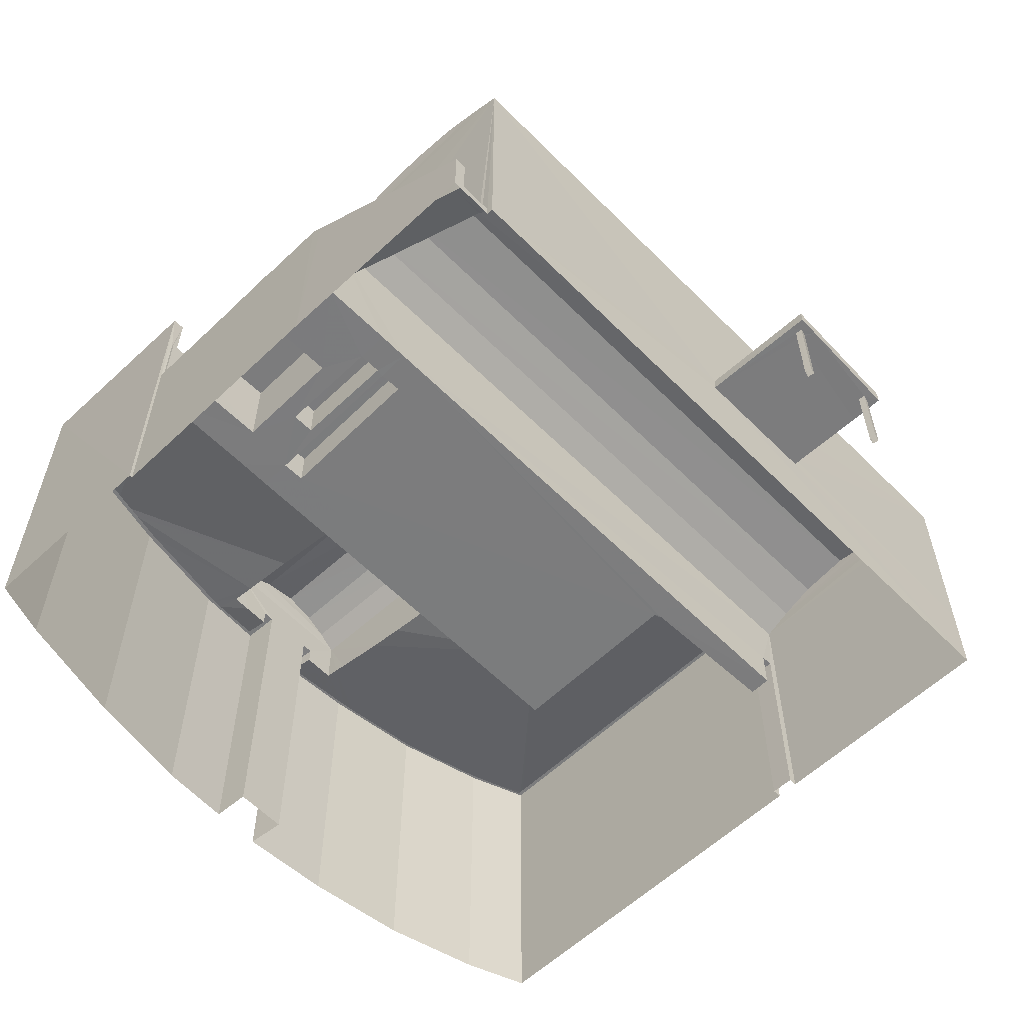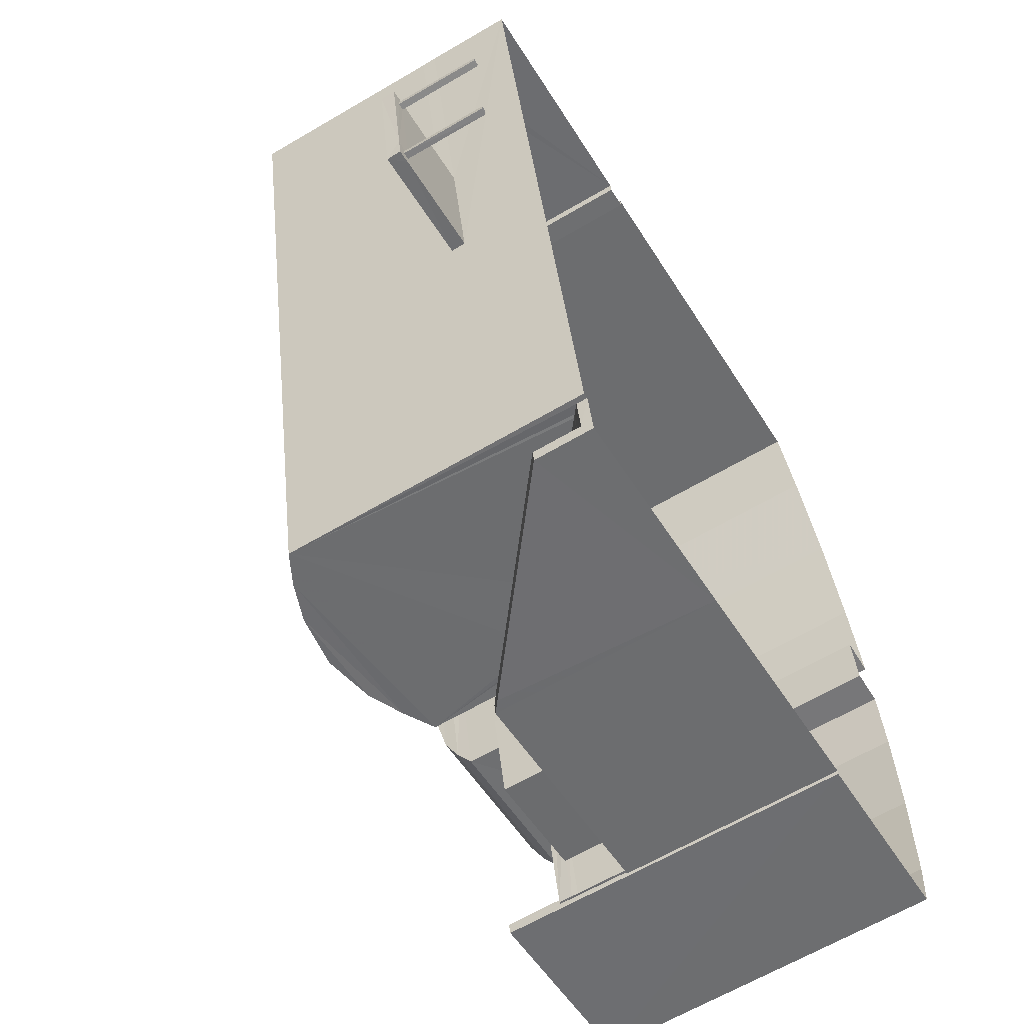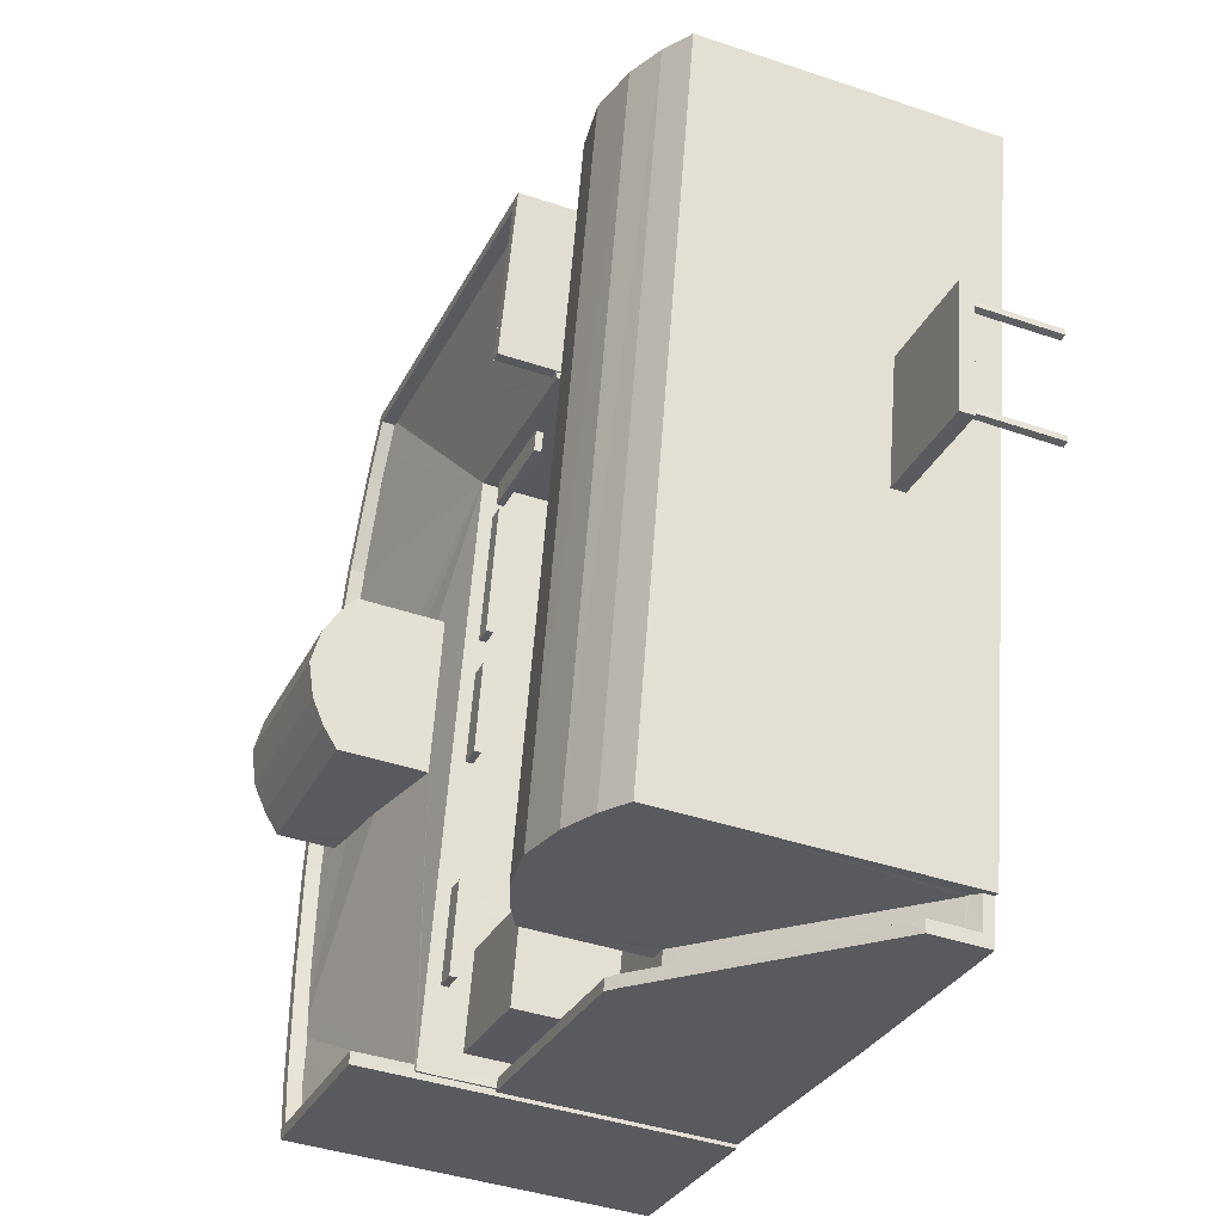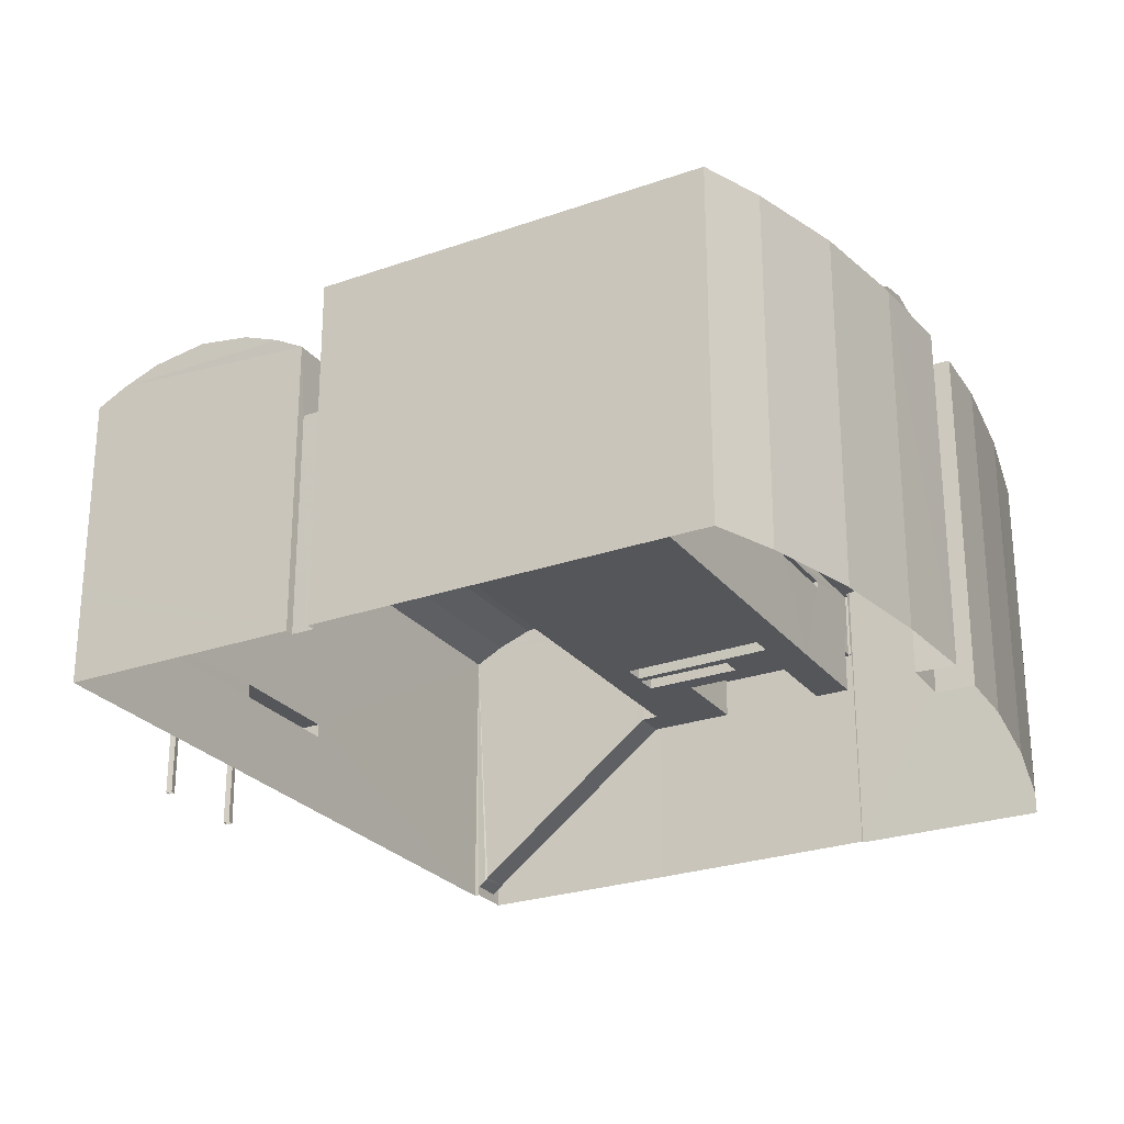
<metadata>
{"format":"obj","ext":"obj","renderer":"f3d","projection":"perspective","resolution":1024,"background":"white","views":[{"elev":-58.7,"azim":33.2,"up":"+Z"},{"elev":-63.1,"azim":120.9,"up":"+Y"},{"elev":-41.2,"azim":67.6,"up":"+Y"},{"elev":-25.9,"azim":-161.8,"up":"+Z"}]}
</metadata>
<code>
v -8.906e+04 -1.006e+05 1.935
v -8.907e+04 -1.006e+05 1.935
v -8.907e+04 -1.006e+05 1.935
v -8.906e+04 -1.006e+05 1.935
v -8.907e+04 -1.006e+05 1.935
v -8.907e+04 -1.006e+05 1.935
v -8.907e+04 -1.006e+05 1.935
v -8.907e+04 -1.006e+05 1.935
v -8.907e+04 -1.006e+05 1.933
v -8.908e+04 -1.006e+05 1.934
v -8.908e+04 -1.006e+05 1.934
v -8.908e+04 -1.006e+05 1.934
v -8.908e+04 -1.006e+05 1.935
v -8.908e+04 -1.006e+05 1.935
v -8.908e+04 -1.006e+05 1.935
v -8.907e+04 -1.006e+05 1.933
v -8.907e+04 -1.006e+05 1.937
v -8.907e+04 -1.006e+05 1.937
v -8.907e+04 -1.006e+05 1.933
v -8.907e+04 -1.006e+05 1.933
v -8.907e+04 -1.006e+05 1.933
v -8.908e+04 -1.006e+05 1.936
v -8.908e+04 -1.006e+05 1.936
v -8.908e+04 -1.006e+05 1.936
v -8.907e+04 -1.006e+05 1.937
v -8.907e+04 -1.006e+05 1.937
v -8.908e+04 -1.006e+05 1.936
v -8.908e+04 -1.006e+05 1.937
v -8.908e+04 -1.006e+05 1.937
v -8.908e+04 -1.006e+05 1.937
v -8.908e+04 -1.006e+05 1.937
v -8.908e+04 -1.006e+05 7.838
v -8.908e+04 -1.006e+05 7.838
v -8.908e+04 -1.006e+05 7.838
v -8.908e+04 -1.006e+05 7.838
v -8.908e+04 -1.006e+05 7.837
v -8.908e+04 -1.006e+05 7.837
v -8.908e+04 -1.006e+05 7.837
v -8.908e+04 -1.006e+05 7.837
v -8.908e+04 -1.006e+05 7.836
v -8.908e+04 -1.006e+05 7.837
v -8.908e+04 -1.006e+05 7.837
v -8.908e+04 -1.006e+05 7.836
v -8.907e+04 -1.006e+05 7.836
v -8.907e+04 -1.006e+05 7.836
v -8.908e+04 -1.006e+05 7.836
v -8.908e+04 -1.006e+05 7.836
v -8.907e+04 -1.006e+05 3.747
v -8.907e+04 -1.006e+05 3.746
v -8.907e+04 -1.006e+05 3.746
v -8.907e+04 -1.006e+05 3.746
v -8.907e+04 -1.006e+05 3.746
v -8.907e+04 -1.006e+05 3.747
v -8.907e+04 -1.006e+05 3.747
v -8.907e+04 -1.006e+05 3.747
v -8.907e+04 -1.006e+05 3.747
v -8.907e+04 -1.006e+05 3.747
v -8.907e+04 -1.006e+05 3.747
v -8.906e+04 -1.006e+05 3.746
v -8.906e+04 -1.006e+05 3.746
v -8.906e+04 -1.006e+05 3.746
v -8.907e+04 -1.006e+05 3.746
v -8.907e+04 -1.006e+05 3.747
v -8.908e+04 -1.006e+05 11.06
v -8.908e+04 -1.006e+05 10.9
v -8.908e+04 -1.006e+05 11.06
v -8.907e+04 -1.006e+05 5.676
v -8.907e+04 -1.006e+05 5.729
v -8.907e+04 -1.006e+05 5.729
v -8.907e+04 -1.006e+05 9.045
v -8.907e+04 -1.006e+05 9.048
v -8.907e+04 -1.006e+05 8.874
v -8.907e+04 -1.006e+05 8.239
v -8.907e+04 -1.006e+05 8.573
v -8.907e+04 -1.006e+05 8.235
v -8.908e+04 -1.006e+05 10.61
v -8.908e+04 -1.006e+05 10.3
v -8.908e+04 -1.006e+05 10.61
v -8.908e+04 -1.006e+05 10.3
v -8.907e+04 -1.006e+05 8.874
v -8.907e+04 -1.006e+05 8.577
v -8.908e+04 -1.006e+05 9.088
v -8.908e+04 -1.006e+05 9.1
v -8.908e+04 -1.006e+05 9.192
v -8.908e+04 -1.006e+05 9.042
v -8.908e+04 -1.006e+05 9.195
v -8.908e+04 -1.006e+05 9.192
v -8.908e+04 -1.006e+05 7.669
v -8.908e+04 -1.006e+05 7.668
v -8.908e+04 -1.006e+05 7.668
v -8.908e+04 -1.006e+05 7.669
v -8.907e+04 -1.006e+05 5.728
v -8.907e+04 -1.006e+05 5.728
v -8.907e+04 -1.006e+05 5.728
v -8.908e+04 -1.006e+05 5.728
v -8.908e+04 -1.006e+05 5.728
v -8.908e+04 -1.006e+05 5.728
v -8.907e+04 -1.006e+05 5.726
v -8.908e+04 -1.006e+05 5.726
v -8.907e+04 -1.006e+05 5.726
v -8.907e+04 -1.006e+05 5.725
v -8.907e+04 -1.006e+05 5.725
v -8.907e+04 -1.006e+05 5.726
v -8.908e+04 -1.006e+05 9.185
v -8.908e+04 -1.006e+05 9.174
v -8.908e+04 -1.006e+05 9.08
v -8.908e+04 -1.006e+05 9.083
v -8.908e+04 -1.006e+05 10.9
v -8.907e+04 -1.006e+05 5.538
v -8.907e+04 -1.006e+05 5.538
v -8.908e+04 -1.006e+05 7.988
v -8.908e+04 -1.006e+05 7.988
v -8.908e+04 -1.006e+05 7.988
v -8.908e+04 -1.006e+05 7.988
v -8.908e+04 -1.006e+05 9.184
v -8.908e+04 -1.006e+05 8.842
v -8.908e+04 -1.006e+05 9.001
v -8.908e+04 -1.006e+05 9.186
v -8.907e+04 -1.006e+05 2.3
v -8.907e+04 -1.006e+05 2.35
v -8.907e+04 -1.006e+05 2.159
v -8.907e+04 -1.006e+05 2.158
v -8.908e+04 -1.006e+05 7.987
v -8.908e+04 -1.006e+05 7.987
v -8.908e+04 -1.006e+05 7.987
v -8.908e+04 -1.006e+05 7.987
v -8.907e+04 -1.006e+05 9.495
v -8.907e+04 -1.006e+05 9.495
v -8.907e+04 -1.006e+05 9.496
v -8.907e+04 -1.006e+05 9.496
v -8.908e+04 -1.006e+05 9.497
v -8.908e+04 -1.006e+05 9.497
v -8.908e+04 -1.006e+05 9.497
v -8.908e+04 -1.006e+05 9.495
v -8.908e+04 -1.006e+05 9.497
v -8.908e+04 -1.006e+05 9.497
v -8.908e+04 -1.006e+05 9.495
v -8.908e+04 -1.006e+05 9.496
v -8.908e+04 -1.006e+05 9.496
v -8.908e+04 -1.006e+05 9.496
v -8.908e+04 -1.006e+05 9.497
v -8.908e+04 -1.006e+05 9.496
v -8.908e+04 -1.006e+05 5.728
v -8.907e+04 -1.006e+05 5.728
v -8.907e+04 -1.006e+05 5.728
v -8.908e+04 -1.006e+05 5.728
v -8.908e+04 -1.006e+05 5.728
v -8.907e+04 -1.006e+05 5.728
v -8.907e+04 -1.006e+05 4.678
v -8.908e+04 -1.006e+05 9.214
v -8.908e+04 -1.006e+05 9.19
v -8.908e+04 -1.006e+05 8.27
v -8.908e+04 -1.006e+05 9.214
v -8.908e+04 -1.006e+05 9.186
v -8.908e+04 -1.006e+05 9.209
v -8.908e+04 -1.006e+05 9.195
v -8.908e+04 -1.006e+05 9.214
v -8.908e+04 -1.006e+05 6.729
v -8.908e+04 -1.006e+05 6.729
v -8.908e+04 -1.006e+05 6.729
v -8.907e+04 -1.006e+05 6.729
v -8.908e+04 -1.006e+05 6.729
v -8.908e+04 -1.006e+05 6.729
v -8.907e+04 -1.006e+05 6.729
v -8.908e+04 -1.006e+05 6.729
v -8.908e+04 -1.006e+05 6.729
v -8.908e+04 -1.006e+05 6.729
v -8.908e+04 -1.006e+05 9.193
v -8.908e+04 -1.006e+05 9.198
v -8.908e+04 -1.006e+05 8.328
v -8.908e+04 -1.006e+05 9.166
v -8.908e+04 -1.006e+05 9.499
v -8.908e+04 -1.006e+05 9.499
v -8.908e+04 -1.006e+05 9.499
v -8.908e+04 -1.006e+05 9.499
v -8.908e+04 -1.006e+05 9.499
v -8.908e+04 -1.006e+05 9.497
v -8.908e+04 -1.006e+05 9.497
v -8.908e+04 -1.006e+05 9.497
v -8.908e+04 -1.006e+05 9.497
v -8.908e+04 -1.006e+05 9.499
v -8.908e+04 -1.006e+05 9.498
v -8.908e+04 -1.006e+05 9.498
v -8.908e+04 -1.006e+05 9.498
v -8.908e+04 -1.006e+05 9.498
v -8.907e+04 -1.006e+05 8.27
v -8.907e+04 -1.006e+05 8.303
v -8.908e+04 -1.006e+05 9.195
v -8.907e+04 -1.006e+05 9.193
v -8.907e+04 -1.006e+05 8.301
v -8.907e+04 -1.006e+05 6.668
v -8.907e+04 -1.006e+05 6.668
v -8.908e+04 -1.006e+05 6.668
v -8.908e+04 -1.006e+05 6.668
v -8.908e+04 -1.006e+05 8.44
v -8.908e+04 -1.006e+05 8.274
v -8.908e+04 -1.006e+05 8.286
v -8.908e+04 -1.006e+05 8.286
v -8.908e+04 -1.006e+05 8.45
v -8.908e+04 -1.006e+05 8.528
v -8.908e+04 -1.006e+05 10.9
v -8.908e+04 -1.006e+05 10.61
v -8.908e+04 -1.006e+05 10.61
v -8.907e+04 -1.006e+05 8.878
v -8.907e+04 -1.006e+05 8.878
v -8.907e+04 -1.006e+05 8.573
v -8.908e+04 -1.006e+05 9.188
v -8.908e+04 -1.006e+05 8.998
v -8.908e+04 -1.006e+05 8.781
v -8.908e+04 -1.006e+05 10.9
v -8.907e+04 -1.006e+05 3.35
v -8.907e+04 -1.006e+05 6.538
v -8.907e+04 -1.006e+05 6.538
v -8.908e+04 -1.006e+05 10.3
v -8.908e+04 -1.006e+05 10.3
v -8.908e+04 -1.006e+05 8.289
v -8.908e+04 -1.006e+05 8.642
v -8.907e+04 -1.006e+05 8.577
v -8.908e+04 -1.006e+05 7.986
v -8.908e+04 -1.006e+05 7.987
v -8.908e+04 -1.006e+05 7.987
v -8.908e+04 -1.006e+05 7.986
v -8.907e+04 -1.006e+05 2.349
v -8.908e+04 -1.006e+05 6.668
v -8.907e+04 -1.006e+05 6.668
v -8.908e+04 -1.006e+05 6.668
v -8.907e+04 -1.006e+05 6.668
v -8.907e+04 -1.006e+05 6.725
v -8.907e+04 -1.006e+05 6.725
v -8.907e+04 -1.006e+05 6.725
v -8.907e+04 -1.006e+05 6.725
v -8.907e+04 -1.006e+05 3.159
v -8.907e+04 -1.006e+05 3.159
v -8.907e+04 -1.006e+05 4.046
v -8.907e+04 -1.006e+05 4.047
v -8.906e+04 -1.006e+05 4.046
v -8.907e+04 -1.006e+05 4.047
v -8.907e+04 -1.006e+05 8.235
v -8.908e+04 -1.006e+05 5.729
v -8.907e+04 -1.006e+05 5.729
v -8.908e+04 -1.006e+05 5.729
v -8.908e+04 -1.006e+05 5.728
v -8.908e+04 -1.006e+05 5.729
v -8.908e+04 -1.006e+05 5.728
v -8.908e+04 -1.006e+05 9.09
v -8.908e+04 -1.006e+05 9.178
v -8.908e+04 -1.006e+05 9.189
v -8.907e+04 -1.006e+05 8.238
v -8.907e+04 -1.006e+05 7.986
v -8.908e+04 -1.006e+05 7.986
v -8.907e+04 -1.006e+05 7.986
v -8.908e+04 -1.006e+05 7.986
v -8.907e+04 -1.006e+05 3.745
v -8.907e+04 -1.006e+05 4.045
v -8.908e+04 -1.006e+05 7.986
v -8.908e+04 -1.006e+05 7.836
v -8.908e+04 -1.006e+05 7.989
v -8.908e+04 -1.006e+05 7.839
f 1 2 3
f 1 4 2
f 5 6 7
f 8 5 7
f 9 10 11
f 9 11 12
f 13 10 14
f 14 15 13
f 16 17 18
f 16 19 20
f 9 12 21
f 22 23 24
f 18 25 26
f 9 24 14
f 22 24 27
f 28 29 30
f 28 31 29
f 9 19 26
f 28 30 27
f 24 26 28
f 9 14 10
f 19 16 18
f 26 19 18
f 9 26 24
f 27 24 28
f 32 33 34
f 35 32 34
f 36 37 38
f 39 36 38
f 40 41 42
f 40 43 41
f 44 45 46
f 47 44 46
f 48 49 50
f 51 52 49
f 53 54 55
f 56 53 55
f 57 54 53
f 57 58 48
f 57 48 50
f 49 52 50
f 57 53 58
f 59 60 57
f 51 60 61
f 51 61 52
f 50 59 57
f 61 60 59
f 62 48 63
f 55 63 56
f 62 49 48
f 63 48 56
f 64 65 66
f 67 68 69
f 70 71 72
f 73 74 75
f 76 77 78
f 76 79 77
f 80 74 81
f 82 83 84
f 83 85 86
f 85 87 86
f 84 83 86
f 88 89 90
f 91 88 90
f 92 93 94
f 95 96 97
f 95 94 98
f 99 96 95
f 100 93 101
f 100 101 102
f 103 98 100
f 99 95 98
f 94 93 98
f 98 93 100
f 104 105 106
f 107 104 106
f 66 108 64
f 67 69 109
f 110 67 109
f 111 112 113
f 111 114 112
f 115 116 117
f 115 118 116
f 119 120 121
f 122 119 121
f 123 124 125
f 123 126 124
f 127 128 129
f 129 128 130
f 131 132 133
f 134 128 127
f 131 135 132
f 132 136 133
f 137 134 138
f 139 140 136
f 138 140 139
f 141 139 136
f 132 141 136
f 142 138 139
f 137 138 142
f 134 137 128
f 96 143 97
f 92 144 93
f 144 145 93
f 143 146 97
f 97 147 92
f 144 148 145
f 97 146 147
f 92 147 144
f 110 109 149
f 150 151 152
f 153 150 152
f 151 154 152
f 155 153 156
f 153 152 156
f 70 72 80
f 150 153 157
f 158 159 160
f 161 162 163
f 164 161 163
f 165 166 167
f 158 160 165
f 164 163 167
f 163 158 167
f 167 158 165
f 168 169 170
f 171 168 170
f 172 173 174
f 172 175 173
f 176 175 172
f 177 178 179
f 179 178 180
f 176 181 182
f 183 179 180
f 182 184 183
f 182 185 184
f 181 185 182
f 184 179 183
f 176 172 181
f 186 187 188
f 188 187 189
f 190 187 186
f 191 192 193
f 194 191 193
f 195 196 152
f 118 171 170
f 197 198 196
f 116 118 195
f 195 170 197
f 199 152 200
f 195 152 199
f 195 197 196
f 195 118 170
f 66 201 108
f 66 65 201
f 202 108 201
f 202 203 108
f 71 70 204
f 72 205 206
f 154 207 152
f 207 208 209
f 152 207 209
f 64 210 65
f 211 212 213
f 214 203 202
f 214 215 203
f 78 77 202
f 198 216 196
f 209 217 152
f 205 218 206
f 219 220 221
f 222 219 221
f 108 203 210
f 76 215 79
f 149 109 120
f 223 149 120
f 87 85 208
f 207 87 208
f 204 80 81
f 217 200 152
f 70 80 204
f 224 225 226
f 224 227 225
f 228 229 230
f 228 231 229
f 211 232 233
f 211 213 232
f 202 77 214
f 210 203 76
f 234 235 236
f 234 237 235
f 71 204 205
f 205 204 81
f 218 205 81
f 206 218 238
f 72 74 80
f 72 206 74
f 188 156 152
f 186 188 152
f 64 108 210
f 161 213 212
f 161 164 213
f 239 69 240
f 143 241 242
f 69 68 240
f 242 241 243
f 143 242 146
f 146 244 148
f 148 240 145
f 244 239 240
f 242 244 146
f 244 240 148
f 65 78 201
f 117 245 246
f 106 105 245
f 115 117 247
f 245 105 246
f 117 246 247
f 203 215 76
f 201 78 202
f 210 78 65
f 210 76 78
f 206 238 75
f 74 206 75
f 119 223 120
f 73 218 81
f 73 248 218
f 71 205 72
f 73 81 74
f 218 248 238
f 249 250 251
f 249 252 250
f 92 225 227
f 92 94 225
f 9 21 229
f 21 127 229
f 102 230 100
f 100 230 129
f 230 127 129
f 229 127 230
f 157 142 150
f 150 139 151
f 150 142 139
f 24 180 178
f 24 23 180
f 208 85 214
f 209 208 214
f 77 217 209
f 85 83 214
f 200 217 77
f 199 200 77
f 77 209 214
f 15 136 13
f 15 133 136
f 16 20 253
f 253 20 254
f 254 75 238
f 254 20 75
f 117 215 245
f 215 116 79
f 79 116 195
f 117 116 215
f 52 1 3
f 52 61 1
f 46 251 250
f 46 45 251
f 73 240 68
f 110 248 73
f 248 122 17
f 17 122 18
f 149 248 110
f 248 149 223
f 67 110 73
f 248 223 119
f 68 67 73
f 119 122 248
f 95 226 225
f 94 95 225
f 167 31 28
f 31 167 173
f 197 174 198
f 174 173 216
f 216 167 166
f 198 174 216
f 173 167 216
f 36 126 37
f 36 124 126
f 84 132 135
f 82 84 135
f 148 144 192
f 191 148 192
f 212 109 69
f 161 212 69
f 180 23 22
f 183 180 22
f 11 134 12
f 11 138 134
f 27 183 22
f 27 182 183
f 103 186 98
f 103 190 186
f 29 176 30
f 29 175 176
f 247 246 184
f 185 247 184
f 164 167 28
f 26 164 28
f 32 113 33
f 32 111 113
f 169 168 181
f 172 169 181
f 197 170 174
f 174 169 172
f 174 170 169
f 104 177 179
f 104 107 177
f 52 3 2
f 50 52 2
f 47 255 256
f 47 252 255
f 194 148 191
f 194 146 148
f 193 146 194
f 193 147 146
f 168 171 181
f 181 118 185
f 185 115 247
f 185 118 115
f 171 118 181
f 229 231 19
f 9 229 19
f 97 224 226
f 95 97 226
f 131 133 15
f 14 131 15
f 124 42 220
f 124 36 42
f 142 153 137
f 137 153 155
f 157 153 142
f 196 216 257
f 257 216 258
f 258 166 165
f 258 216 166
f 86 141 132
f 84 86 132
f 239 161 69
f 239 162 161
f 87 141 86
f 141 207 139
f 151 139 154
f 139 207 154
f 87 207 141
f 239 244 162
f 163 162 88
f 88 162 89
f 162 244 89
f 234 254 238
f 62 16 253
f 16 63 17
f 238 248 237
f 248 17 237
f 234 238 237
f 237 17 63
f 62 63 16
f 228 230 102
f 101 228 102
f 54 235 55
f 235 237 55
f 237 63 55
f 113 112 34
f 33 113 34
f 48 8 7
f 48 58 8
f 242 90 89
f 244 242 89
f 140 10 13
f 136 140 13
f 59 2 4
f 59 50 2
f 12 134 127
f 21 12 127
f 53 6 5
f 53 56 6
f 179 184 105
f 179 105 104
f 184 246 105
f 212 211 109
f 109 211 120
f 233 121 120
f 211 233 120
f 31 175 29
f 31 173 175
f 234 253 254
f 234 62 253
f 114 34 112
f 114 35 34
f 236 51 49
f 60 51 236
f 49 62 234
f 236 49 234
f 158 88 91
f 158 163 88
f 20 19 231
f 20 231 75
f 75 93 73
f 145 240 73
f 93 145 73
f 101 93 228
f 231 228 75
f 75 228 93
f 111 39 125
f 111 32 39
f 18 121 25
f 25 121 232
f 18 122 121
f 232 121 233
f 125 38 123
f 125 39 38
f 54 57 235
f 57 60 236
f 57 236 235
f 227 97 92
f 227 224 97
f 59 4 1
f 61 59 1
f 249 251 45
f 44 249 45
f 160 159 243
f 241 160 243
f 25 232 26
f 213 164 26
f 232 213 26
f 48 7 6
f 56 48 6
f 221 43 222
f 221 41 43
f 30 182 27
f 30 176 182
f 103 100 190
f 187 190 130
f 130 190 129
f 190 100 129
f 37 126 123
f 38 37 123
f 125 152 196
f 99 256 40
f 96 99 36
f 258 165 160
f 40 256 255
f 219 255 152
f 96 32 143
f 257 114 196
f 143 160 241
f 35 258 160
f 143 32 35
f 114 111 196
f 96 39 32
f 111 125 196
f 96 36 39
f 125 124 152
f 36 99 42
f 124 220 152
f 99 40 42
f 220 219 152
f 40 255 219
f 143 35 160
f 53 5 8
f 58 53 8
f 10 138 11
f 10 140 138
f 252 46 250
f 252 47 46
f 155 156 137
f 137 188 128
f 156 188 137
f 188 189 128
f 35 257 258
f 35 114 257
f 40 222 43
f 40 219 222
f 42 41 221
f 220 42 221
f 199 79 195
f 199 77 79
f 24 131 14
f 82 135 83
f 135 214 83
f 215 214 178
f 245 215 106
f 135 131 214
f 106 177 107
f 178 131 24
f 177 215 178
f 178 214 131
f 215 177 106
f 44 98 186
f 249 186 152
f 99 98 44
f 99 47 256
f 252 152 255
f 99 44 47
f 252 249 152
f 44 186 249
f 189 130 128
f 189 187 130
f 144 147 193
f 192 144 193
f 242 159 90
f 90 159 91
f 242 243 159
f 91 159 158

</code>
